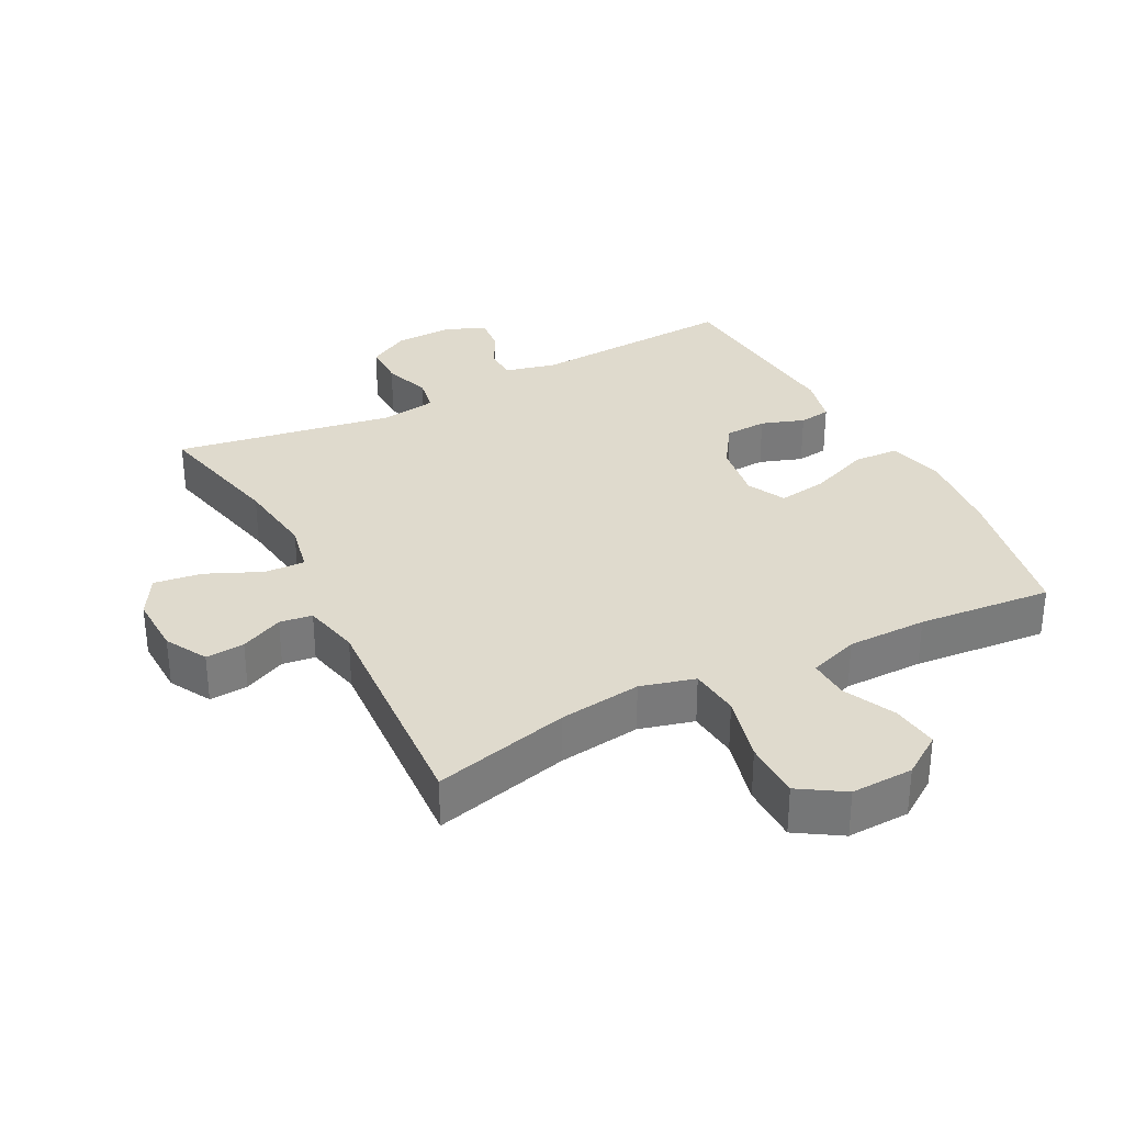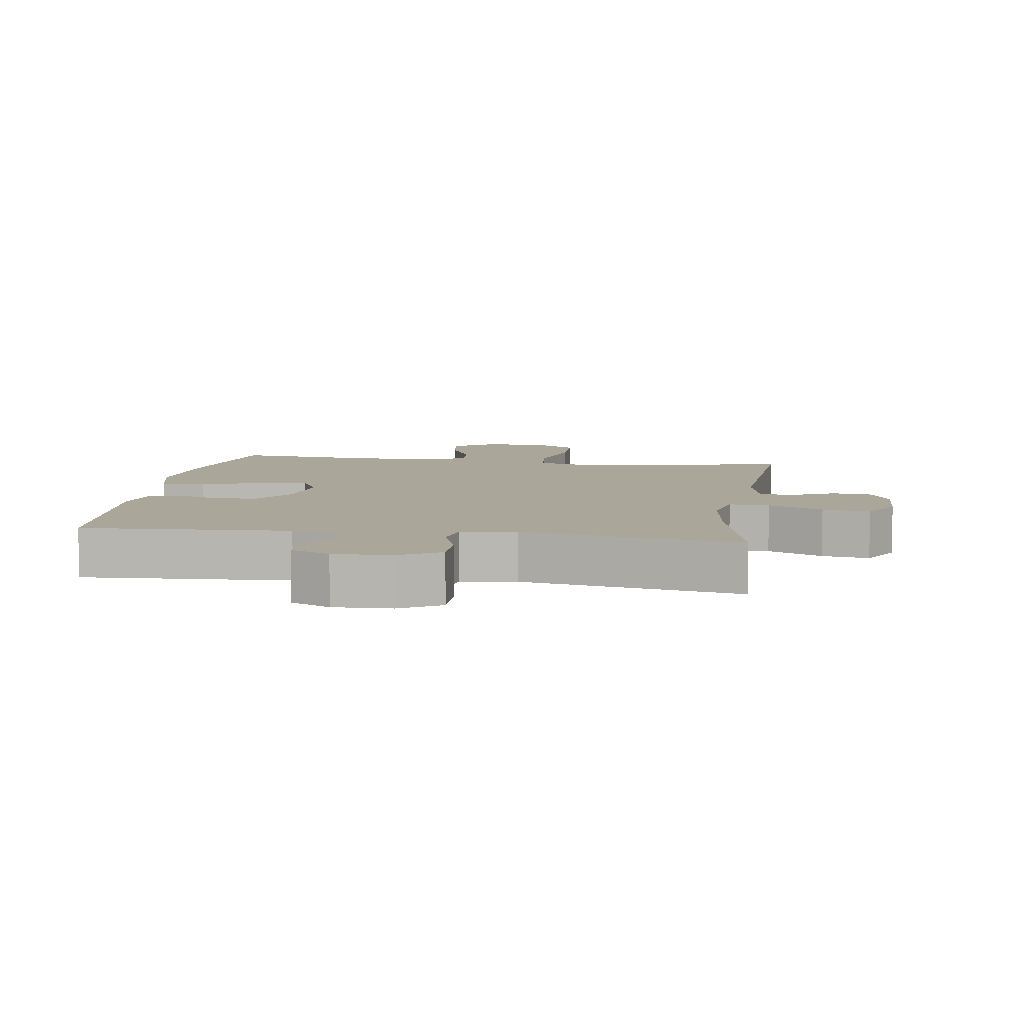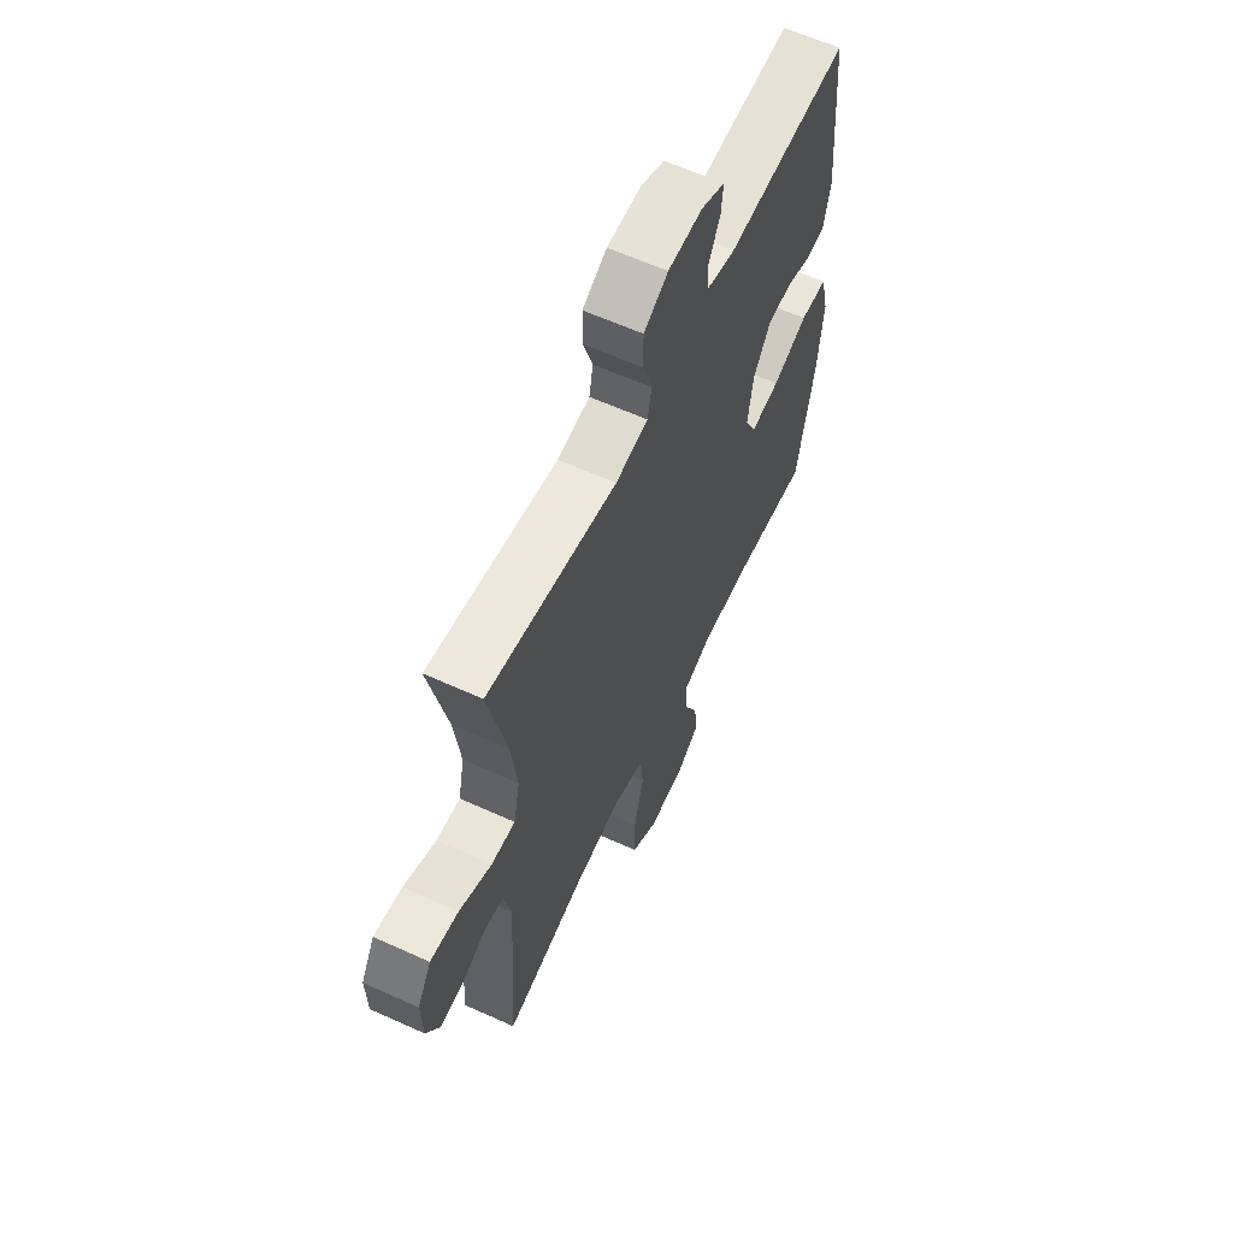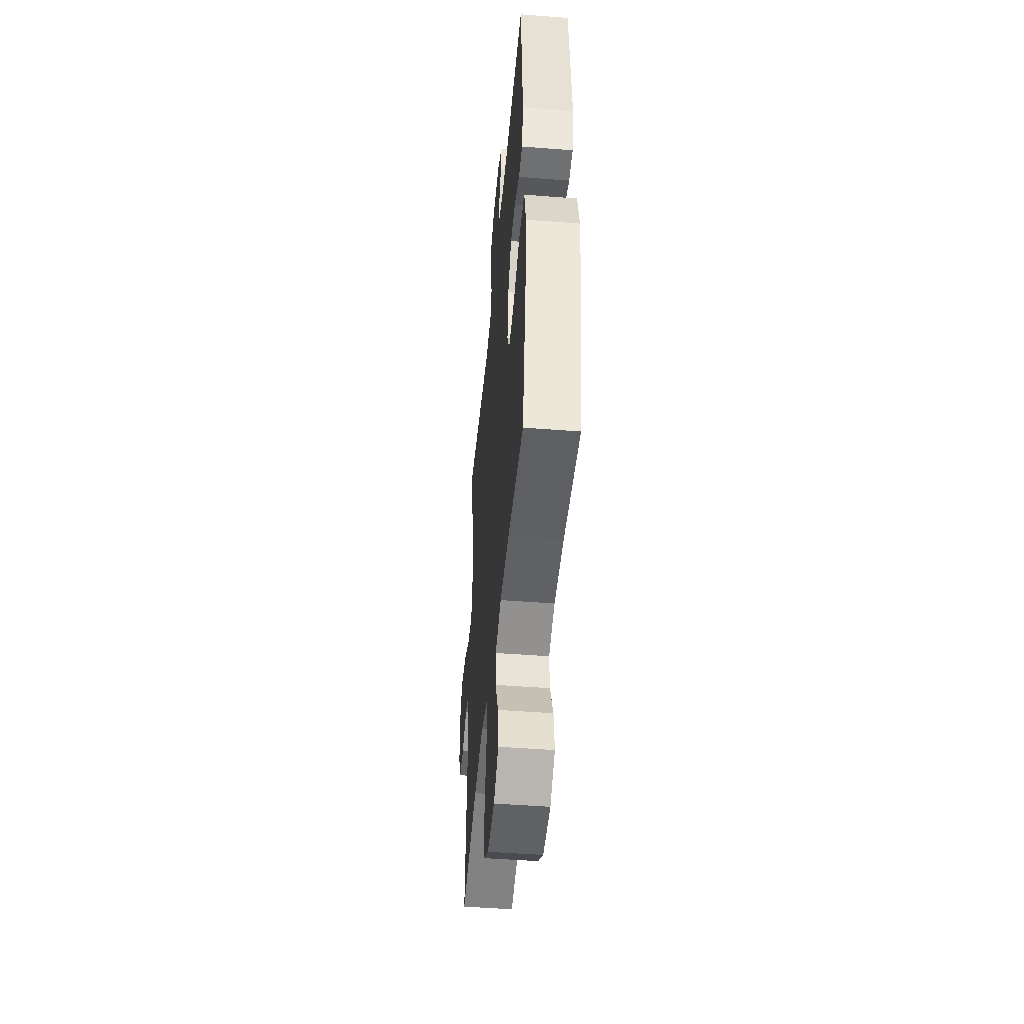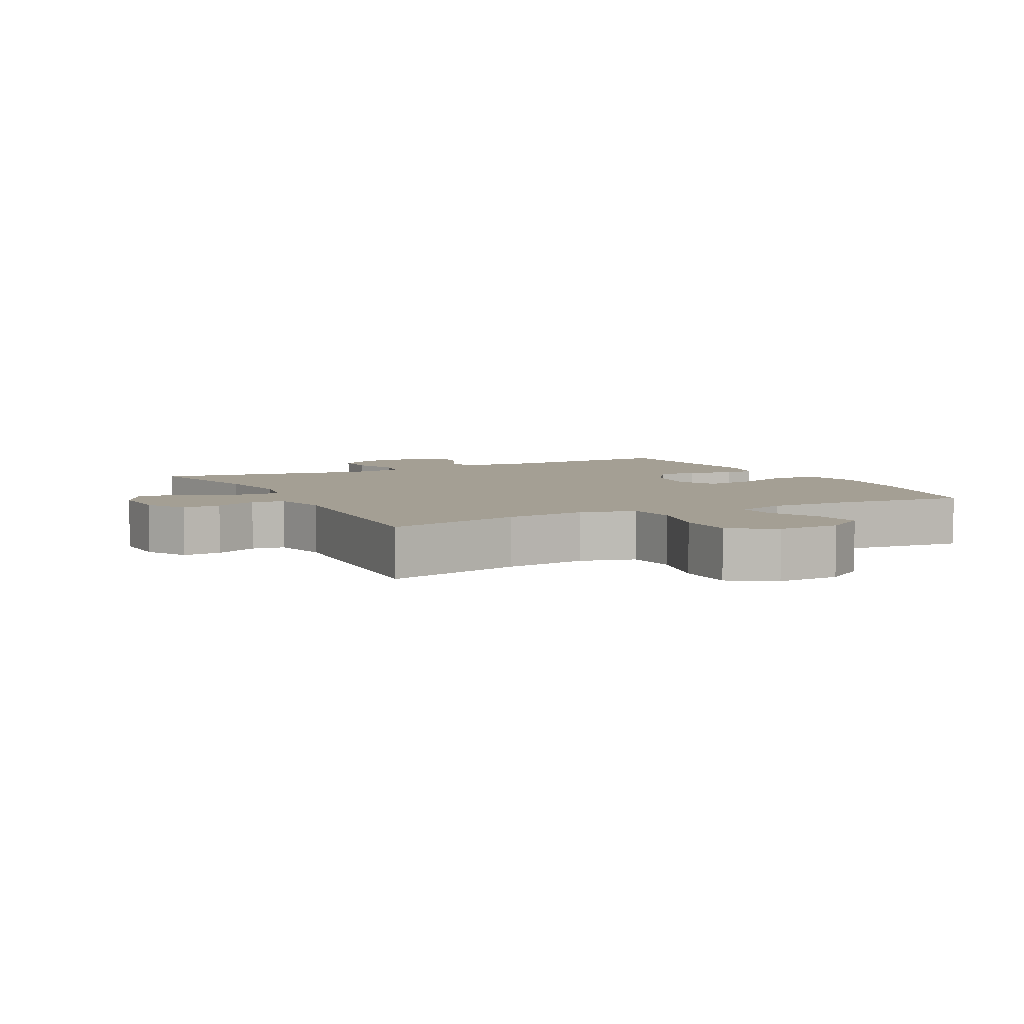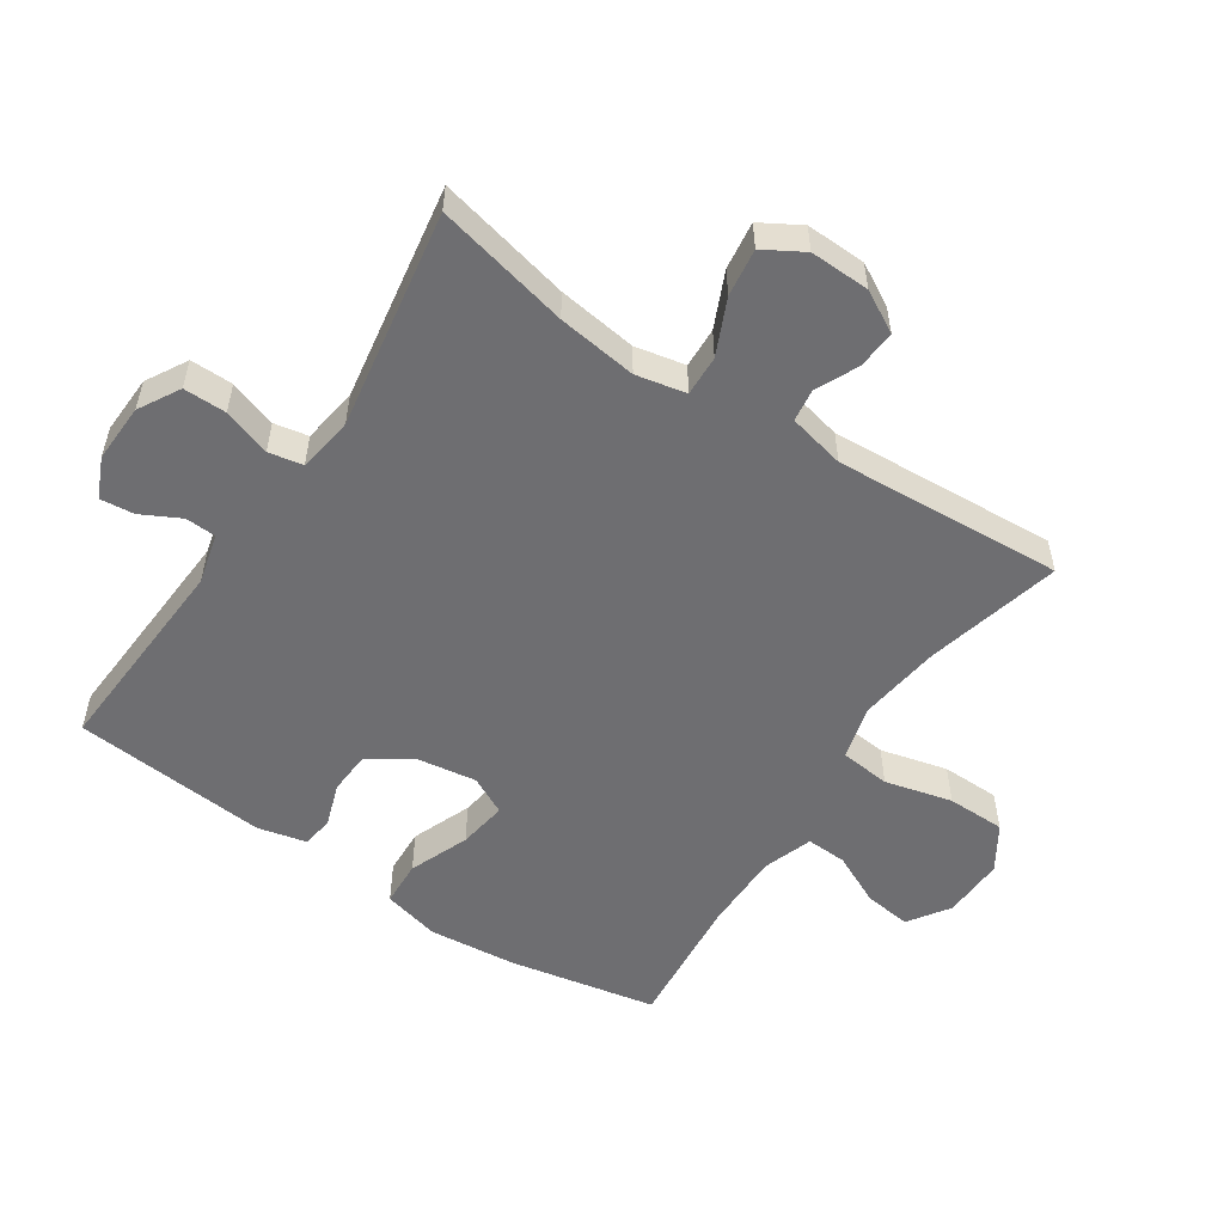
<metadata>
{"format":"obj","ext":"obj","renderer":"f3d","projection":"perspective","resolution":1024,"background":"white","views":[{"elev":32.6,"azim":152.6,"up":"+Y"},{"elev":7.8,"azim":8.5,"up":"+Y"},{"elev":61.2,"azim":114.9,"up":"+Z"},{"elev":-46.9,"azim":-95.1,"up":"+Z"},{"elev":5.6,"azim":152.9,"up":"+Y"},{"elev":-54.4,"azim":56.3,"up":"+Y"}]}
</metadata>
<code>
o path150_path150.001
v -0.3022 0.0375 -0.467
v -0.1779 0.0375 -0.4673
v -0.09991 0.0375 -0.4944
v -0.1028 0.0375 -0.5576
v -0.1414 0.0375 -0.6387
v -0.1506 0.0375 -0.7121
v -0.08653 0.0375 -0.7556
v 0.01081 0.0375 -0.7588
v 0.08024 0.0375 -0.7145
v 0.0811 0.0375 -0.6233
v 0.05468 0.0375 -0.5181
v 0.06276 0.0375 -0.4395
v 0.1479 0.0375 -0.4168
v 0.2762 0.0375 -0.4335
v 0.4894 0.0375 -0.4863
v 0.4662 0.0375 -0.1279
v 0.4861 0.0375 -0.03909
v 0.5369 0.0375 -0.03208
v 0.6034 0.0375 -0.06287
v 0.6641 0.0375 -0.06742
v 0.7 0.0375 -0.002587
v 0.7026 0.0375 0.09138
v 0.6662 0.0375 0.1534
v 0.5913 0.0375 0.1433
v 0.5052 0.0375 0.1047
v 0.4418 0.0375 0.1022
v 0.4254 0.0375 0.1806
v 0.4418 0.0375 0.3052
v 0.4894 0.0375 0.5156
v 0.1469 0.0375 0.4582
v 0.06025 0.0375 0.4713
v 0.04987 0.0375 0.5251
v 0.07474 0.0375 0.5996
v 0.07504 0.0375 0.6667
v 0.01044 0.0375 0.7033
v -0.08141 0.0375 0.7066
v -0.1434 0.0375 0.6789
v -0.1379 0.0375 0.6254
v -0.1061 0.0375 0.5642
v -0.1085 0.0375 0.5161
v -0.1871 0.0375 0.4966
v -0.5123 0.0375 0.5156
v -0.5386 0.0375 0.2102
v -0.5204 0.0375 0.1343
v -0.471 0.0375 0.1275
v -0.4038 0.0375 0.1506
v -0.3382 0.0375 0.1469
v -0.2921 0.0375 0.07896
v -0.2783 0.0375 -0.01394
v -0.3081 0.0375 -0.07341
v -0.3849 0.0375 -0.06182
v -0.4783 0.0375 -0.02462
v -0.5499 0.0375 -0.02806
v -0.5717 0.0375 -0.1176
v -0.558 0.0375 -0.2555
v -0.5123 0.0375 -0.4863
v -0.3022 -0.0375 -0.467
v -0.1779 -0.0375 -0.4673
v -0.09991 -0.0375 -0.4944
v -0.1028 -0.0375 -0.5576
v -0.1414 -0.0375 -0.6387
v -0.1506 -0.0375 -0.7121
v -0.08653 -0.0375 -0.7556
v 0.01081 -0.0375 -0.7588
v 0.08024 -0.0375 -0.7145
v 0.0811 -0.0375 -0.6233
v 0.05468 -0.0375 -0.5181
v 0.06276 -0.0375 -0.4395
v 0.1479 -0.0375 -0.4168
v 0.2762 -0.0375 -0.4335
v 0.4894 -0.0375 -0.4863
v 0.4662 -0.0375 -0.1279
v 0.4861 -0.0375 -0.03909
v 0.5369 -0.0375 -0.03208
v 0.6034 -0.0375 -0.06287
v 0.6641 -0.0375 -0.06742
v 0.7 -0.0375 -0.002587
v 0.7026 -0.0375 0.09138
v 0.6662 -0.0375 0.1534
v 0.5913 -0.0375 0.1433
v 0.5052 -0.0375 0.1047
v 0.4418 -0.0375 0.1022
v 0.4254 -0.0375 0.1806
v 0.4418 -0.0375 0.3052
v 0.4894 -0.0375 0.5156
v 0.1469 -0.0375 0.4582
v 0.06025 -0.0375 0.4713
v 0.04987 -0.0375 0.5251
v 0.07474 -0.0375 0.5996
v 0.07504 -0.0375 0.6667
v 0.01044 -0.0375 0.7033
v -0.08141 -0.0375 0.7066
v -0.1434 -0.0375 0.6789
v -0.1379 -0.0375 0.6254
v -0.1061 -0.0375 0.5642
v -0.1085 -0.0375 0.5161
v -0.1871 -0.0375 0.4966
v -0.5123 -0.0375 0.5156
v -0.5386 -0.0375 0.2102
v -0.5204 -0.0375 0.1343
v -0.471 -0.0375 0.1275
v -0.4038 -0.0375 0.1506
v -0.3382 -0.0375 0.1469
v -0.2921 -0.0375 0.07896
v -0.2783 -0.0375 -0.01394
v -0.3081 -0.0375 -0.07341
v -0.3849 -0.0375 -0.06182
v -0.4783 -0.0375 -0.02462
v -0.5499 -0.0375 -0.02806
v -0.5717 -0.0375 -0.1176
v -0.558 -0.0375 -0.2555
v -0.5123 -0.0375 -0.4863
v -0.5499 0.0375 -0.02806
v -0.5499 0.0375 -0.02806
v -0.5717 0.0375 -0.1176
v -0.558 0.0375 -0.2555
v -0.4783 0.0375 -0.02462
v -0.5386 0.0375 0.2102
v -0.5204 0.0375 0.1343
v -0.5204 0.0375 0.1343
v -0.5123 0.0375 0.5156
v -0.5123 0.0375 0.5156
v -0.471 0.0375 0.1275
v -0.5123 0.0375 -0.4863
v -0.5123 0.0375 -0.4863
v -0.3849 0.0375 -0.06182
v -0.4038 0.0375 0.1506
v -0.3022 0.0375 -0.467
v -0.3382 0.0375 0.1469
v -0.3081 0.0375 -0.07341
v -0.3081 0.0375 -0.07341
v -0.2921 0.0375 0.07896
v -0.1871 0.0375 0.4966
v -0.2783 0.0375 -0.01394
v -0.1779 0.0375 -0.4673
v -0.1085 0.0375 0.5161
v -0.1085 0.0375 0.5161
v -0.09991 0.0375 -0.4944
v -0.09991 0.0375 -0.4944
v -0.1414 0.0375 -0.6387
v -0.1506 0.0375 -0.7121
v -0.1506 0.0375 -0.7121
v -0.08653 0.0375 -0.7556
v -0.08141 0.0375 0.7066
v -0.1434 0.0375 0.6789
v -0.1434 0.0375 0.6789
v -0.1379 0.0375 0.6254
v -0.1028 0.0375 -0.5576
v -0.1061 0.0375 0.5642
v 0.01081 0.0375 -0.7588
v 0.01044 0.0375 0.7033
v 0.07504 0.0375 0.6667
v 0.07504 0.0375 0.6667
v 0.08024 0.0375 -0.7145
v 0.07474 0.0375 0.5996
v 0.04987 0.0375 0.5251
v 0.06025 0.0375 0.4713
v 0.06025 0.0375 0.4713
v 0.05468 0.0375 -0.5181
v 0.06276 0.0375 -0.4395
v 0.06276 0.0375 -0.4395
v 0.0811 0.0375 -0.6233
v 0.1469 0.0375 0.4582
v 0.1479 0.0375 -0.4168
v 0.2762 0.0375 -0.4335
v 0.4894 0.0375 0.5156
v 0.4894 0.0375 0.5156
v 0.4254 0.0375 0.1806
v 0.4418 0.0375 0.3052
v 0.4418 0.0375 0.1022
v 0.4418 0.0375 0.1022
v 0.5052 0.0375 0.1047
v 0.4894 0.0375 -0.4863
v 0.4894 0.0375 -0.4863
v 0.4662 0.0375 -0.1279
v 0.4861 0.0375 -0.03909
v 0.4861 0.0375 -0.03909
v 0.5369 0.0375 -0.03208
v 0.5913 0.0375 0.1433
v 0.6034 0.0375 -0.06287
v 0.6662 0.0375 0.1534
v 0.6662 0.0375 0.1534
v 0.6641 0.0375 -0.06742
v 0.6641 0.0375 -0.06742
v 0.7 0.0375 -0.002587
v 0.7026 0.0375 0.09138
v -0.5499 -0.0375 -0.02806
v -0.5499 -0.0375 -0.02806
v -0.5717 -0.0375 -0.1176
v -0.558 -0.0375 -0.2555
v -0.4783 -0.0375 -0.02462
v -0.5386 -0.0375 0.2102
v -0.5204 -0.0375 0.1343
v -0.5204 -0.0375 0.1343
v -0.5123 -0.0375 0.5156
v -0.5123 -0.0375 0.5156
v -0.471 -0.0375 0.1275
v -0.5123 -0.0375 -0.4863
v -0.5123 -0.0375 -0.4863
v -0.3849 -0.0375 -0.06182
v -0.4038 -0.0375 0.1506
v -0.3022 -0.0375 -0.467
v -0.3382 -0.0375 0.1469
v -0.3081 -0.0375 -0.07341
v -0.3081 -0.0375 -0.07341
v -0.2921 -0.0375 0.07896
v -0.1871 -0.0375 0.4966
v -0.2783 -0.0375 -0.01394
v -0.1779 -0.0375 -0.4673
v -0.1085 -0.0375 0.5161
v -0.1085 -0.0375 0.5161
v -0.09991 -0.0375 -0.4944
v -0.09991 -0.0375 -0.4944
v -0.1414 -0.0375 -0.6387
v -0.1506 -0.0375 -0.7121
v -0.1506 -0.0375 -0.7121
v -0.08653 -0.0375 -0.7556
v -0.08141 -0.0375 0.7066
v -0.1434 -0.0375 0.6789
v -0.1434 -0.0375 0.6789
v -0.1379 -0.0375 0.6254
v -0.1028 -0.0375 -0.5576
v -0.1061 -0.0375 0.5642
v 0.01081 -0.0375 -0.7588
v 0.01044 -0.0375 0.7033
v 0.07504 -0.0375 0.6667
v 0.07504 -0.0375 0.6667
v 0.08024 -0.0375 -0.7145
v 0.07474 -0.0375 0.5996
v 0.04987 -0.0375 0.5251
v 0.06025 -0.0375 0.4713
v 0.06025 -0.0375 0.4713
v 0.05468 -0.0375 -0.5181
v 0.06276 -0.0375 -0.4395
v 0.06276 -0.0375 -0.4395
v 0.0811 -0.0375 -0.6233
v 0.1469 -0.0375 0.4582
v 0.1479 -0.0375 -0.4168
v 0.2762 -0.0375 -0.4335
v 0.4894 -0.0375 0.5156
v 0.4894 -0.0375 0.5156
v 0.4254 -0.0375 0.1806
v 0.4418 -0.0375 0.3052
v 0.4418 -0.0375 0.1022
v 0.4418 -0.0375 0.1022
v 0.5052 -0.0375 0.1047
v 0.4894 -0.0375 -0.4863
v 0.4894 -0.0375 -0.4863
v 0.4662 -0.0375 -0.1279
v 0.4861 -0.0375 -0.03909
v 0.4861 -0.0375 -0.03909
v 0.5369 -0.0375 -0.03208
v 0.5913 -0.0375 0.1433
v 0.6034 -0.0375 -0.06287
v 0.6662 -0.0375 0.1534
v 0.6662 -0.0375 0.1534
v 0.6641 -0.0375 -0.06742
v 0.6641 -0.0375 -0.06742
v 0.7 -0.0375 -0.002587
v 0.7026 -0.0375 0.09138
f 203 206 207
f 229 223 230
f 260 253 259
f 202 204 190
f 224 214 217
f 210 230 223
f 197 192 193
f 230 210 231
f 242 208 244
f 202 190 198
f 201 192 197
f 231 206 237
f 244 208 238
f 226 225 229
f 249 238 239
f 240 237 243
f 237 206 242
f 249 244 238
f 189 200 191
f 225 223 229
f 190 200 189
f 219 221 218
f 233 212 222
f 234 209 212
f 234 204 209
f 192 201 195
f 233 222 236
f 190 204 200
f 242 206 208
f 238 208 234
f 189 191 187
f 244 250 246
f 218 223 225
f 195 203 207
f 217 214 215
f 201 203 195
f 234 208 204
f 223 218 221
f 252 246 250
f 209 204 202
f 249 239 247
f 250 244 249
f 210 207 231
f 253 252 259
f 206 231 207
f 254 259 252
f 255 253 260
f 257 259 254
f 246 252 253
f 222 214 236
f 236 214 224
f 236 224 228
f 243 237 242
f 234 212 233
f 114 54 110 188
f 54 55 111 110
f 52 53 109 108
f 43 120 194 99
f 122 43 99 196
f 44 45 101 100
f 55 125 199 111
f 51 52 108 107
f 45 46 102 101
f 56 1 57 112
f 46 47 103 102
f 131 51 107 205
f 47 48 104 103
f 41 42 98 97
f 49 50 106 105
f 1 2 58 57
f 48 49 105 104
f 137 41 97 211
f 2 139 213 58
f 5 142 216 61
f 6 7 63 62
f 36 146 220 92
f 37 38 94 93
f 4 5 61 60
f 38 39 95 94
f 39 40 96 95
f 3 4 60 59
f 7 8 64 63
f 35 36 92 91
f 153 35 91 227
f 8 9 65 64
f 33 34 90 89
f 32 33 89 88
f 158 32 88 232
f 11 161 235 67
f 10 11 67 66
f 9 10 66 65
f 30 31 87 86
f 12 13 69 68
f 13 14 70 69
f 167 30 86 241
f 27 28 84 83
f 171 27 83 245
f 25 26 82 81
f 174 16 72 248
f 14 15 71 70
f 16 177 251 72
f 28 29 85 84
f 17 18 74 73
f 24 25 81 80
f 18 19 75 74
f 182 24 80 256
f 19 184 258 75
f 20 21 77 76
f 22 23 79 78
f 21 22 78 77
f 129 133 132
f 155 156 149
f 186 185 179
f 128 116 130
f 150 143 140
f 136 149 156
f 123 119 118
f 156 157 136
f 168 170 134
f 128 124 116
f 127 123 118
f 157 163 132
f 170 164 134
f 152 155 151
f 175 165 164
f 166 169 163
f 163 168 132
f 175 164 170
f 115 117 126
f 151 155 149
f 116 115 126
f 145 144 147
f 159 148 138
f 160 138 135
f 160 135 130
f 118 121 127
f 159 162 148
f 116 126 130
f 168 134 132
f 164 160 134
f 115 113 117
f 170 172 176
f 144 151 149
f 121 133 129
f 143 141 140
f 127 121 129
f 160 130 134
f 149 147 144
f 178 176 172
f 135 128 130
f 175 173 165
f 176 175 170
f 136 157 133
f 179 185 178
f 132 133 157
f 180 178 185
f 181 186 179
f 183 180 185
f 172 179 178
f 148 162 140
f 162 150 140
f 162 154 150
f 169 168 163
f 160 159 138

</code>
